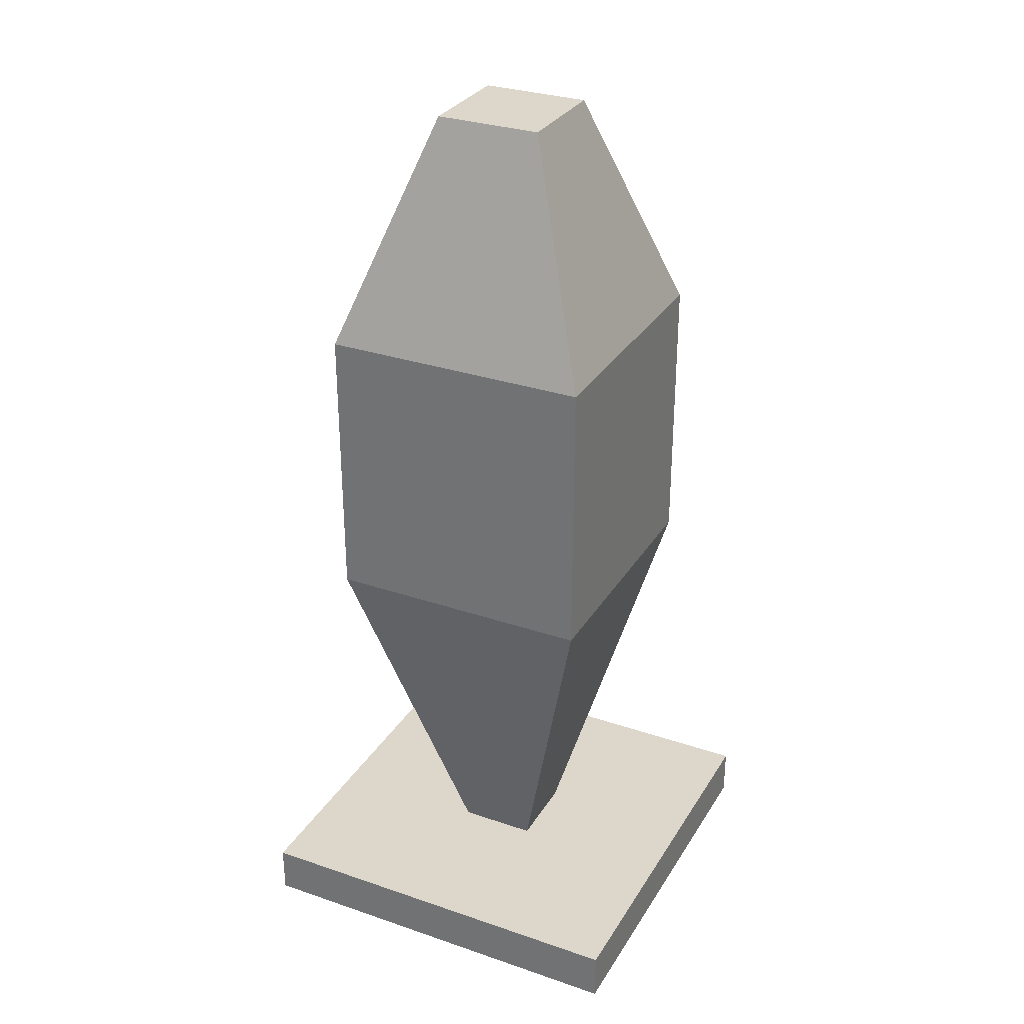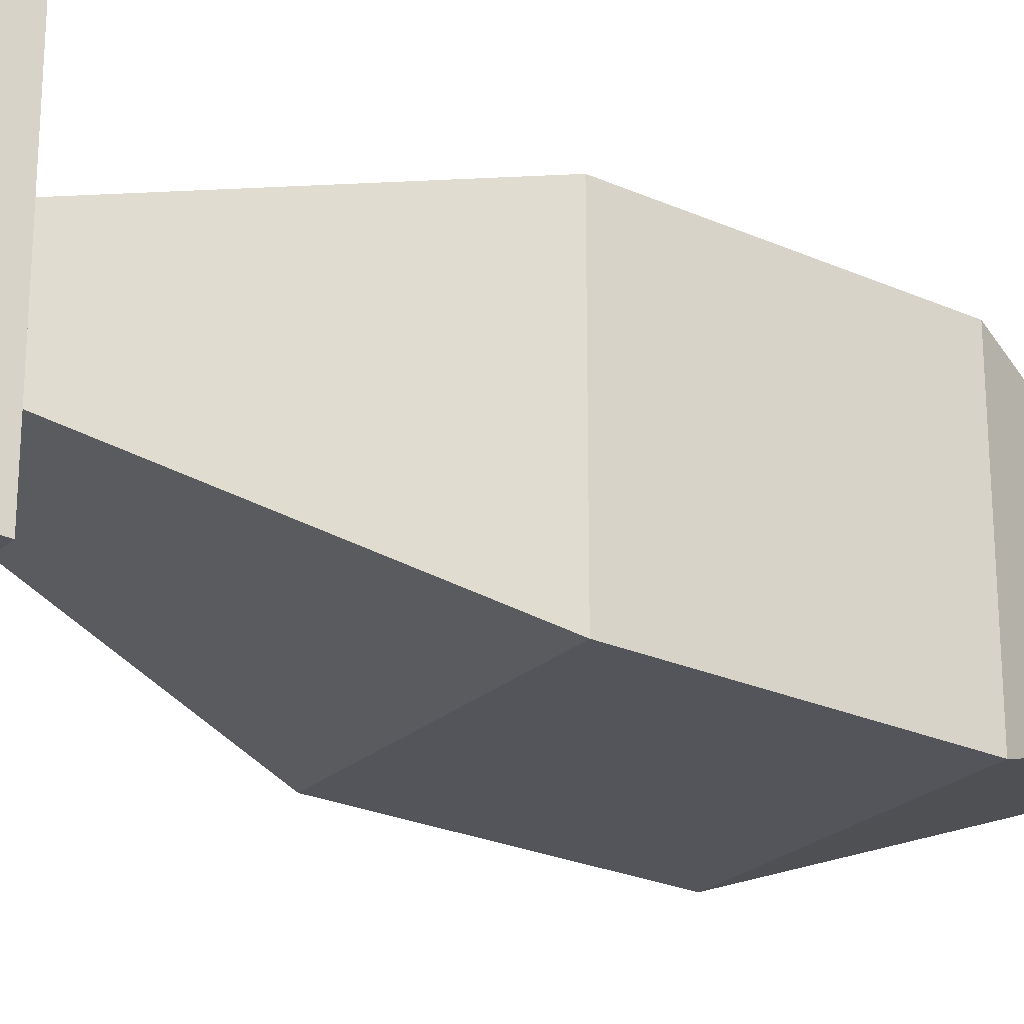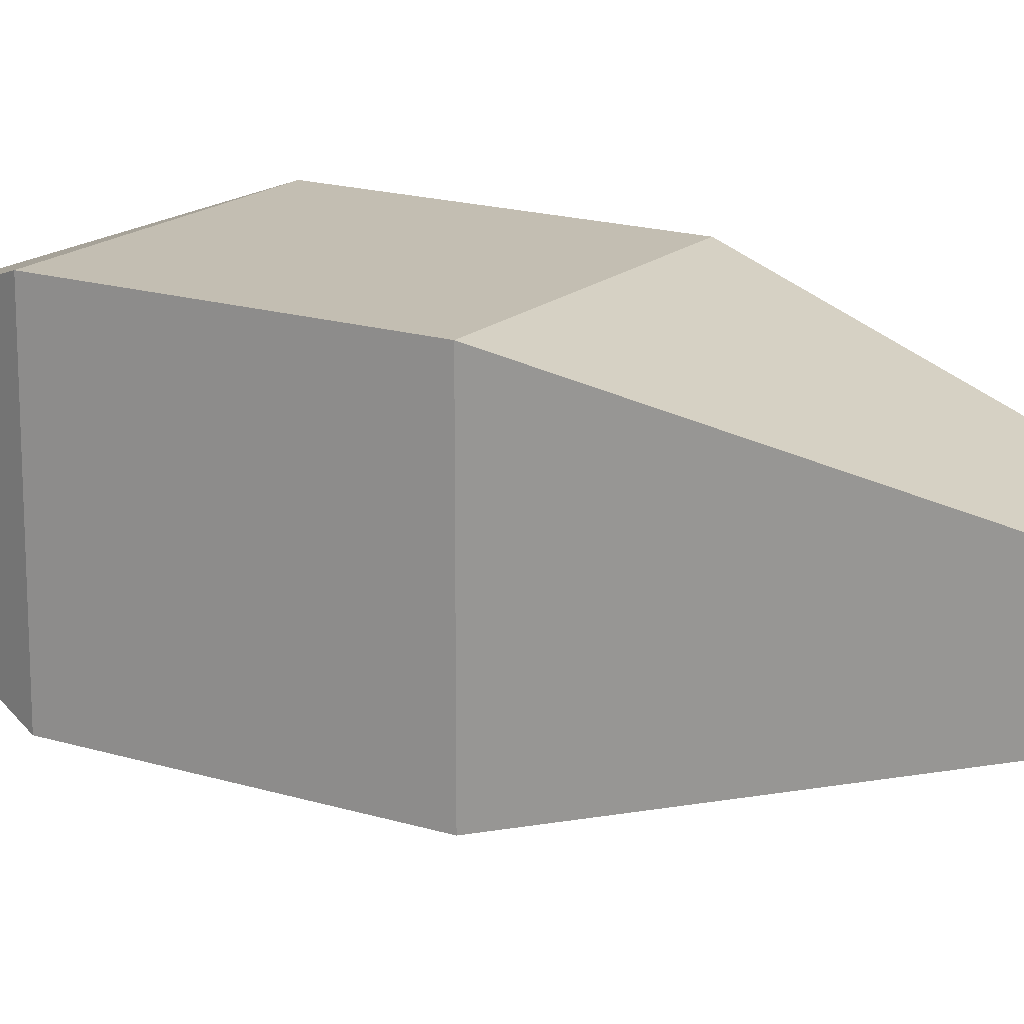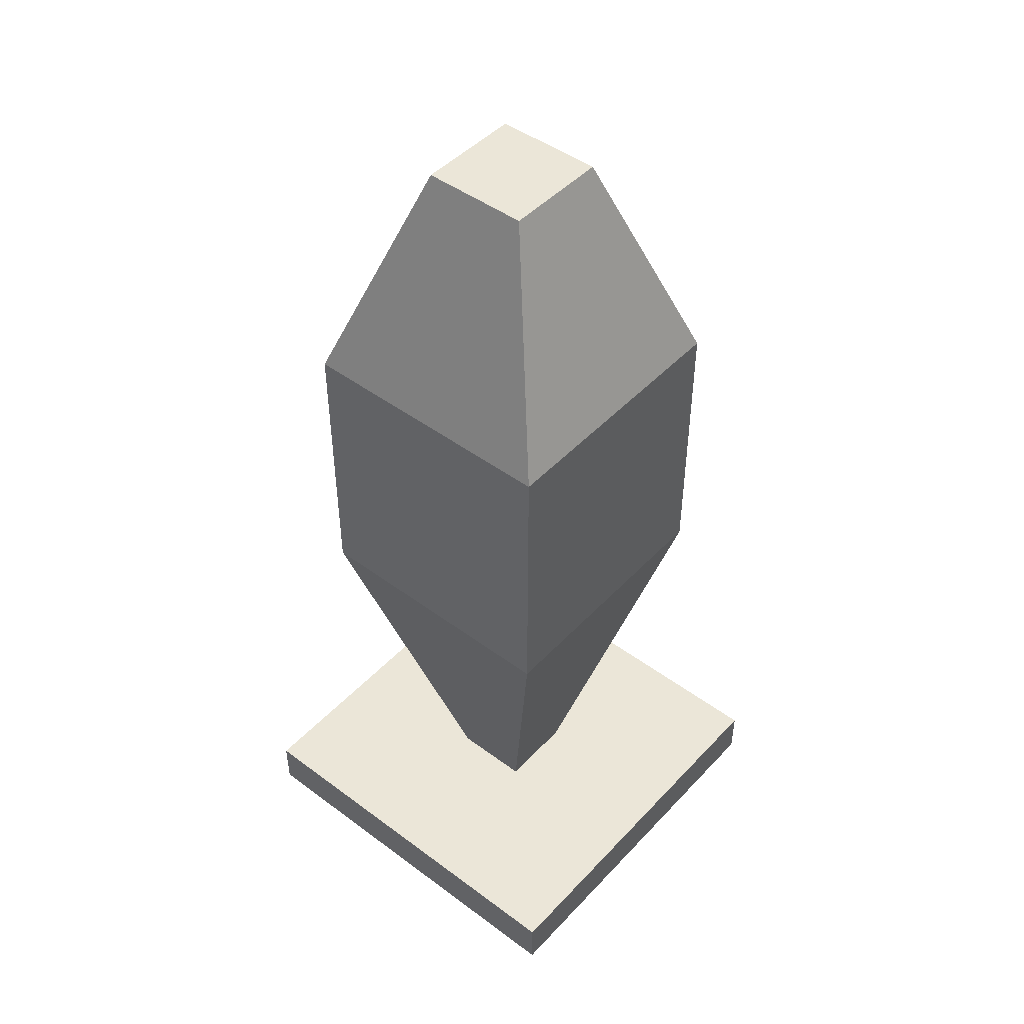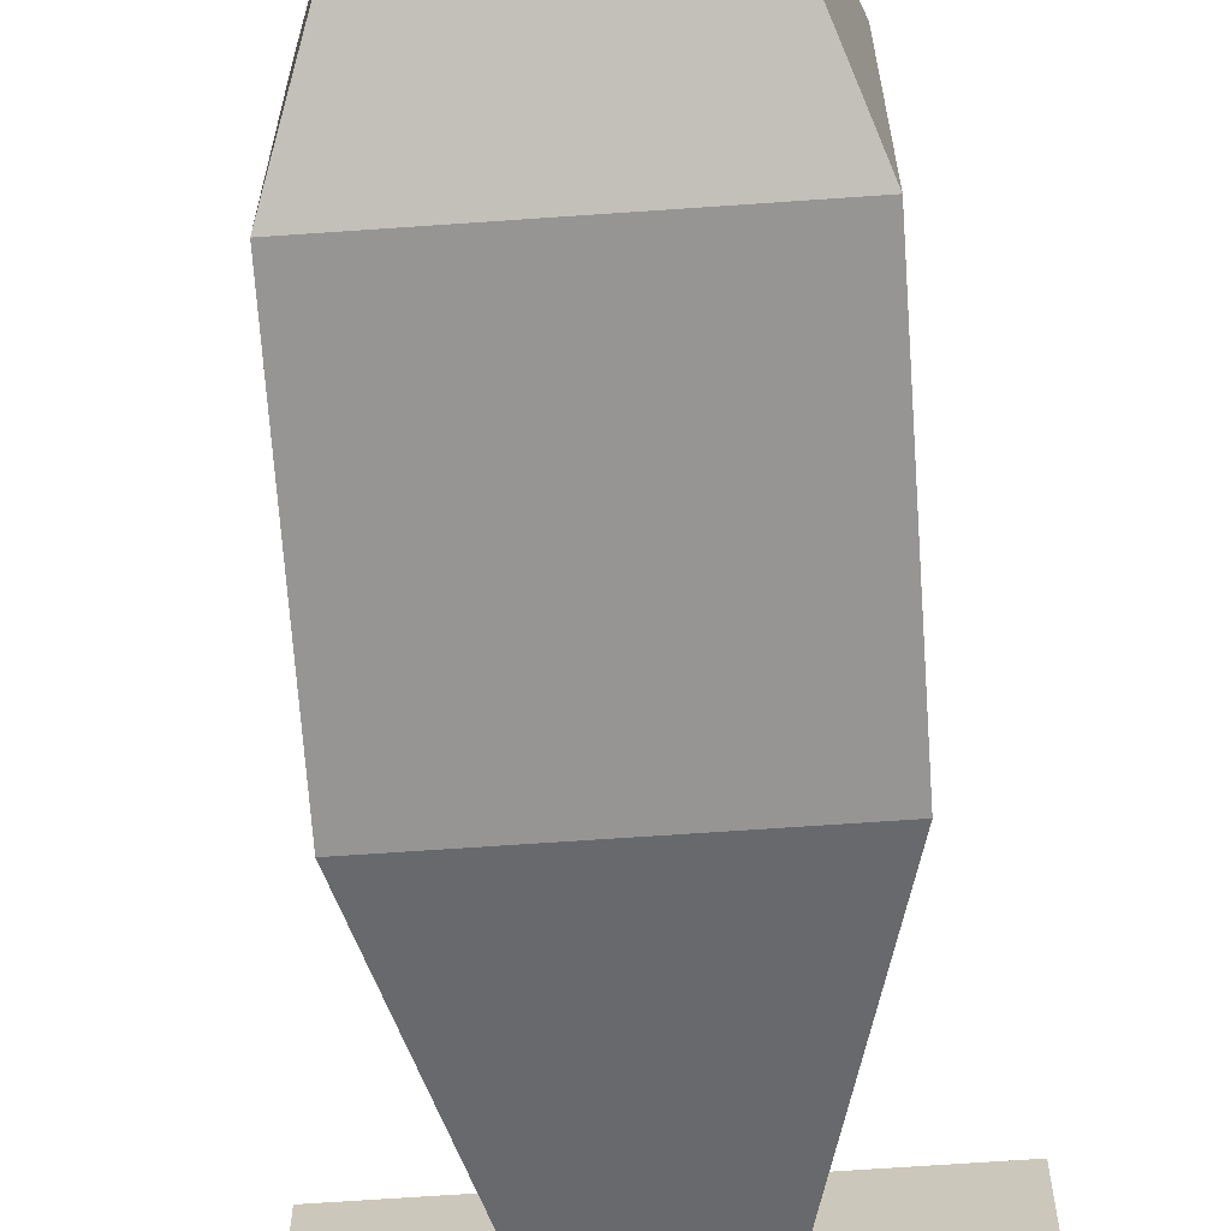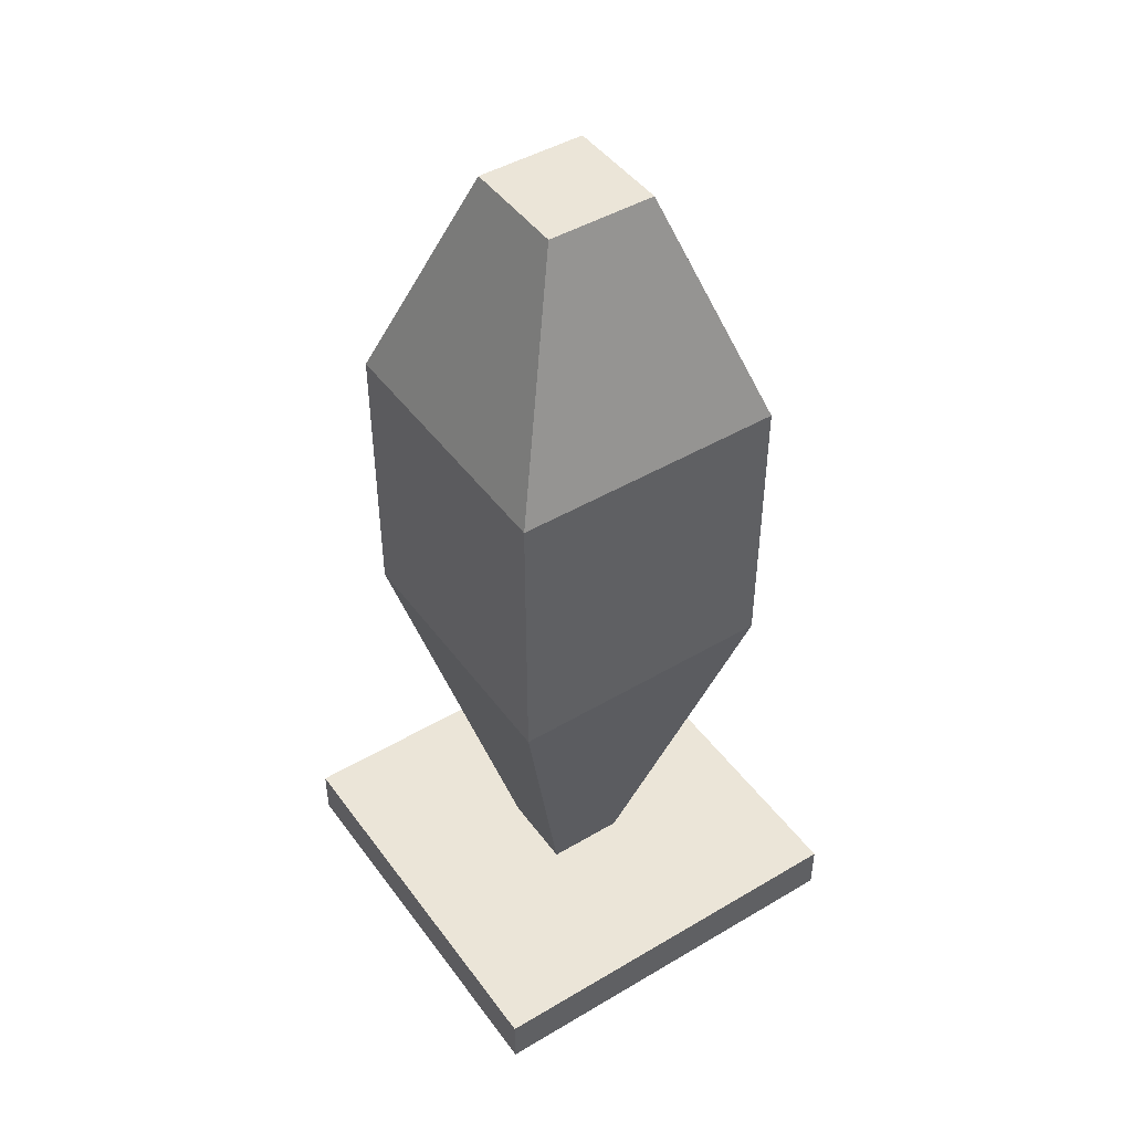
<metadata>
{"format":"obj","ext":"obj","renderer":"f3d","projection":"perspective","resolution":1024,"background":"white","views":[{"elev":30.5,"azim":-63.8,"up":"+Y"},{"elev":-25.0,"azim":54.1,"up":"+Z"},{"elev":17.3,"azim":-58.2,"up":"+Z"},{"elev":46.5,"azim":-139.8,"up":"+Y"},{"elev":-67.5,"azim":-176.0,"up":"+Z"},{"elev":46.0,"azim":145.9,"up":"+Y"}]}
</metadata>
<code>
o Cube.001_Cube.004
v 0.5228 0.02501 0.4772
v 0.5835 0.2559 0.4165
v 0.5228 0.02501 0.5228
v 0.5835 0.2559 0.5835
v 0.4772 0.02501 0.4772
v 0.4165 0.2559 0.4165
v 0.4772 0.02501 0.5228
v 0.4165 0.2559 0.5835
v 0.5835 0.4318 0.4165
v 0.5835 0.4318 0.5835
v 0.4165 0.4318 0.4165
v 0.4165 0.4318 0.5835
v 0.5332 0.5728 0.4668
v 0.5332 0.5728 0.5332
v 0.4668 0.5728 0.4668
v 0.4668 0.5728 0.5332
f 2 4 3 1
f 4 8 7 3
f 8 6 5 7
f 6 2 1 5
f 1 3 7 5
f 4 2 9 10
f 11 12 16 15
f 2 6 11 9
f 8 4 10 12
f 6 8 12 11
f 15 16 14 13
f 10 9 13 14
f 9 11 15 13
f 12 10 14 16
o Cube_Cube.001
v 0.625 0 0.375
v 0.625 0.03125 0.375
v 0.625 0 0.625
v 0.625 0.03125 0.625
v 0.375 0 0.375
v 0.375 0.03125 0.375
v 0.375 0 0.625
v 0.375 0.03125 0.625
f 18 20 19 17
f 20 24 23 19
f 24 22 21 23
f 22 18 17 21
f 17 19 23 21
f 22 24 20 18

</code>
